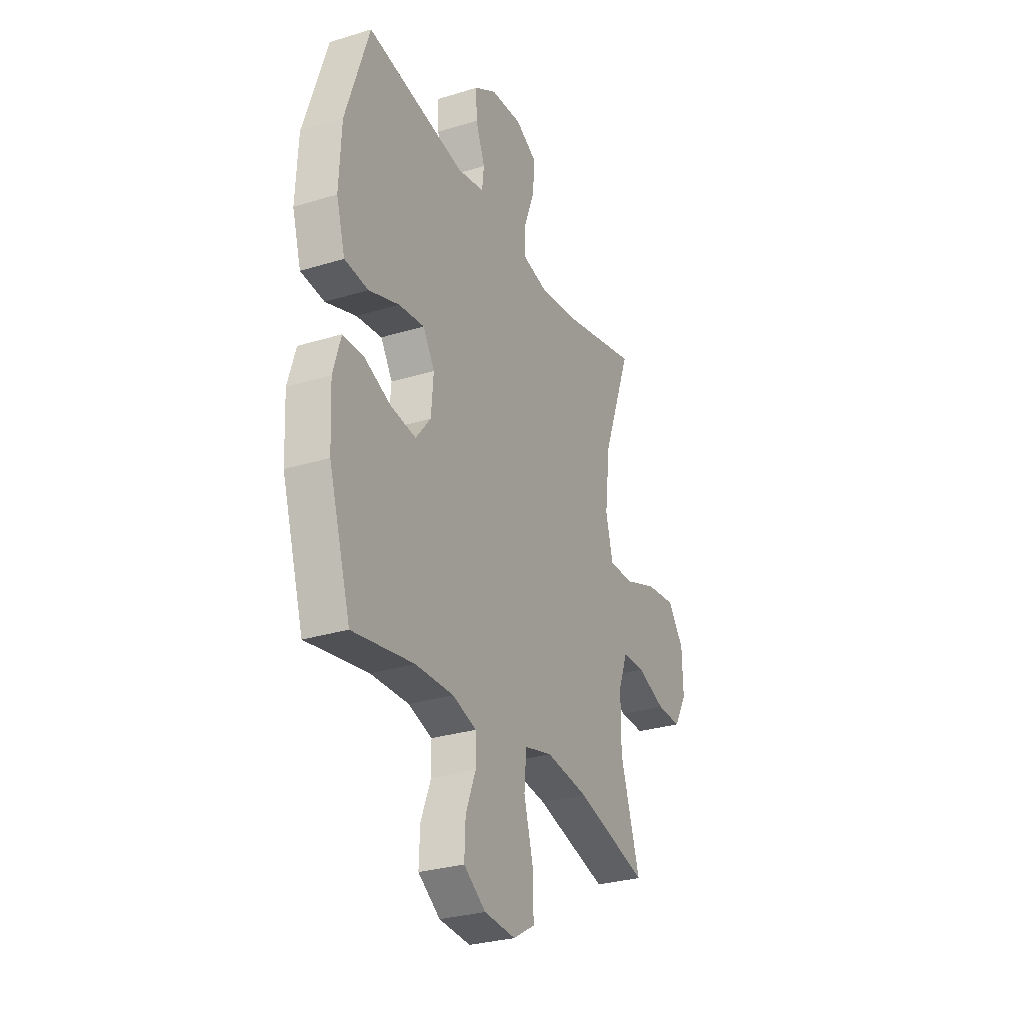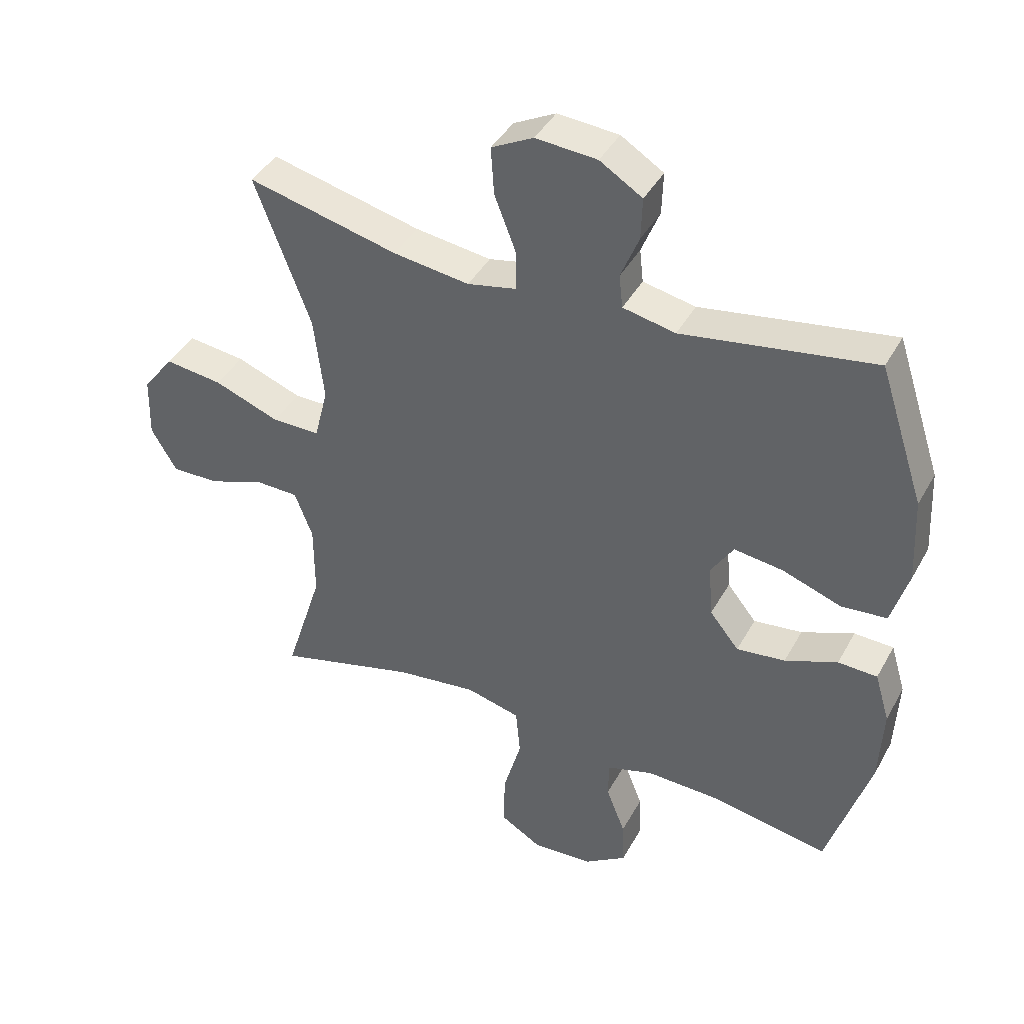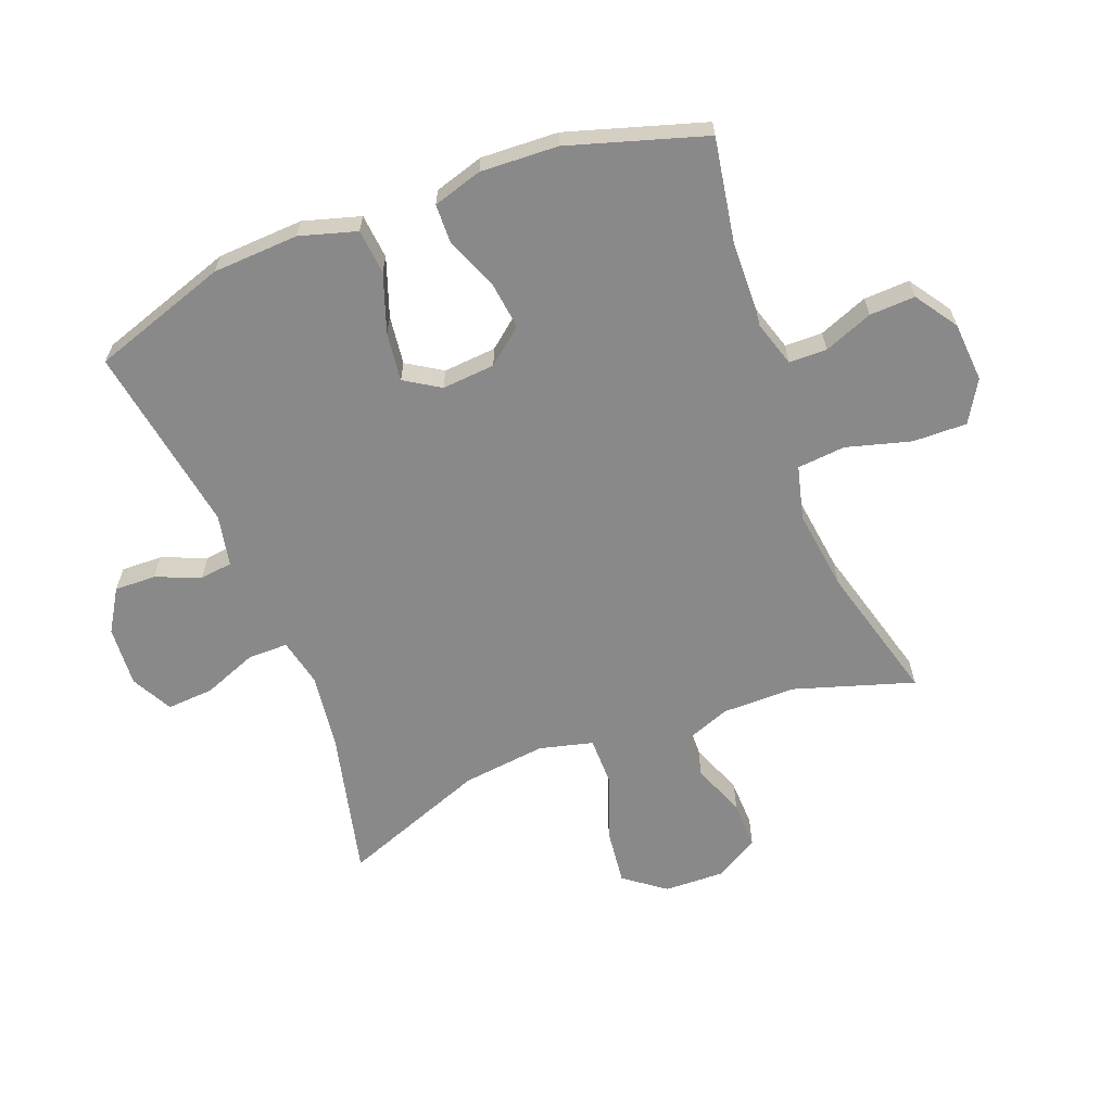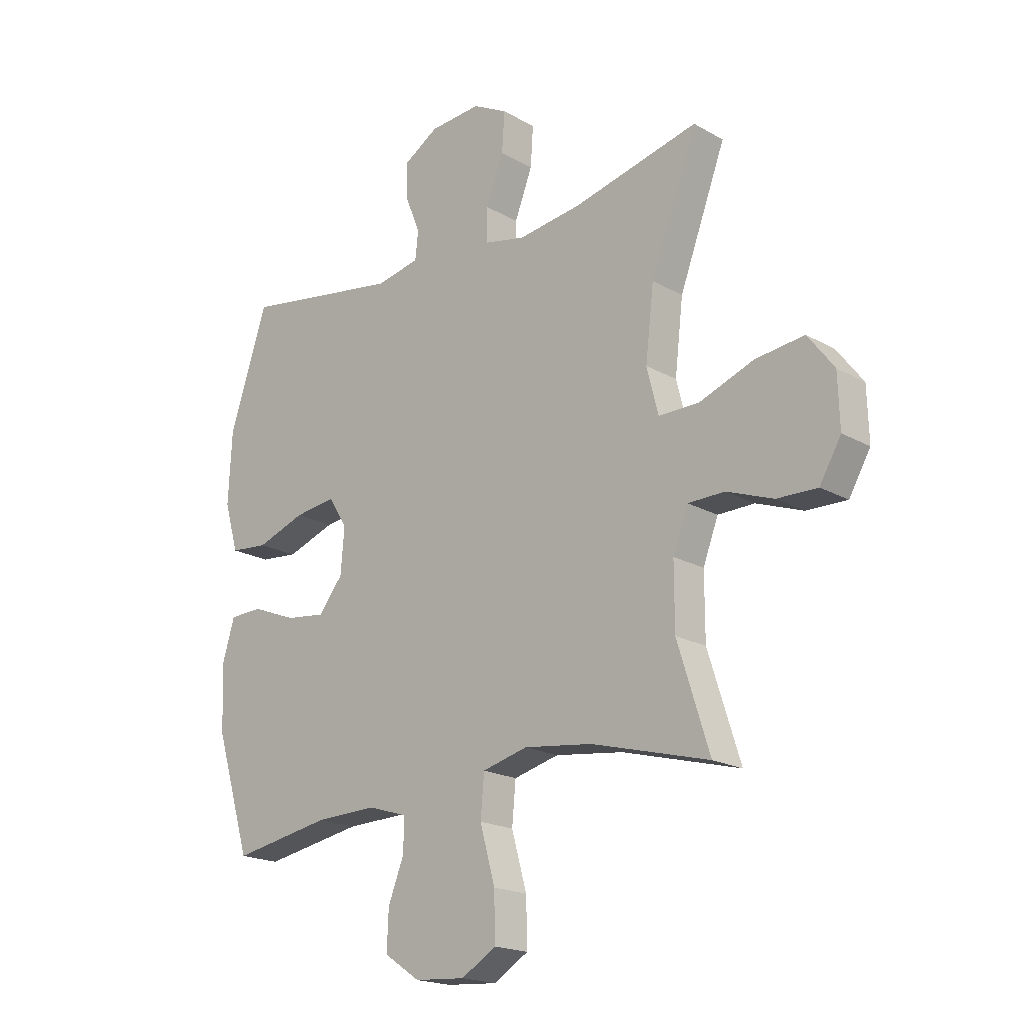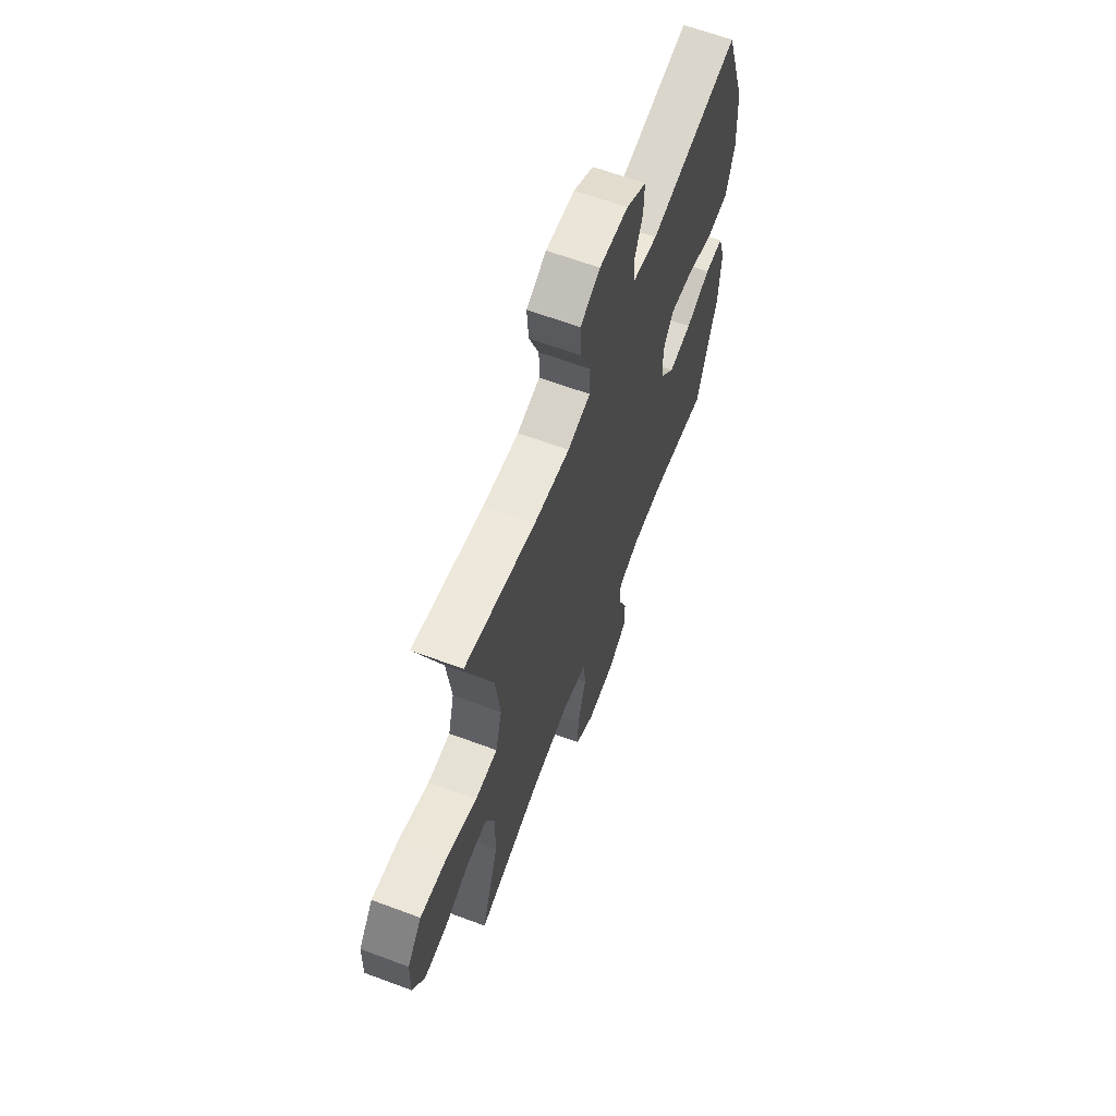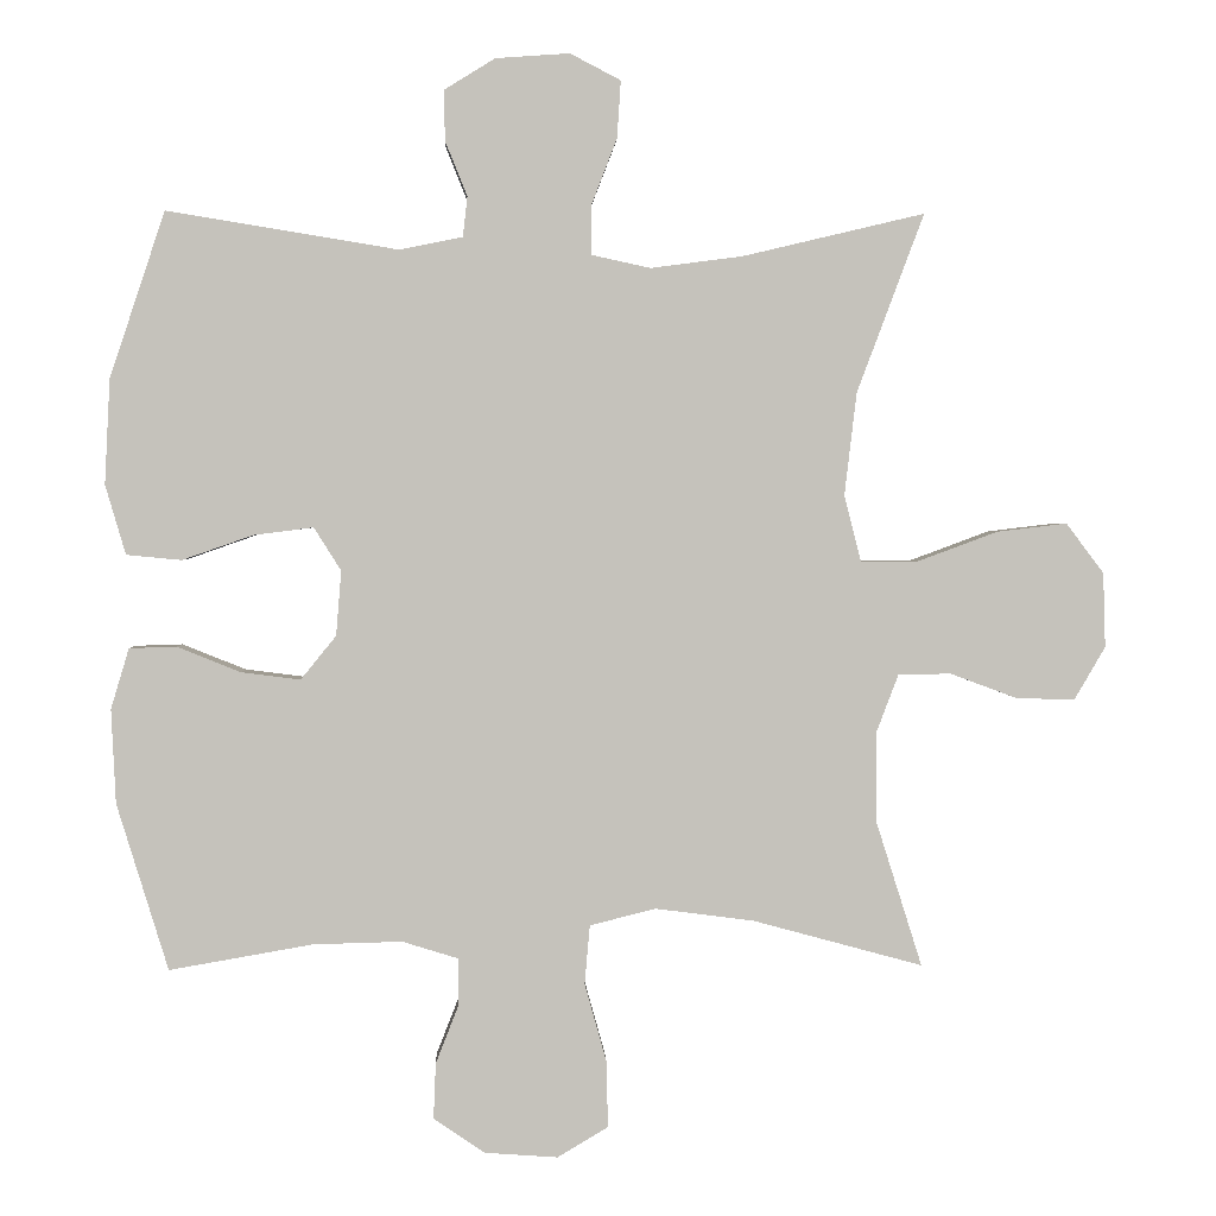
<metadata>
{"format":"obj","ext":"obj","renderer":"f3d","projection":"perspective","resolution":1024,"background":"white","views":[{"elev":-29.1,"azim":114.6,"up":"+Z"},{"elev":41.4,"azim":26.8,"up":"+Z"},{"elev":-63.0,"azim":111.1,"up":"+Y"},{"elev":-19.3,"azim":-136.7,"up":"+Z"},{"elev":64.1,"azim":-69.4,"up":"+Z"},{"elev":2.0,"azim":177.7,"up":"+Z"}]}
</metadata>
<code>
v -0.5 0.07 0.5
v -0.259 0.07 0.443
v -0.137 0.07 0.427
v -0.059 0.07 0.444
v -0.059 0.07 0.509
v -0.093 0.07 0.597
v -0.098 0.07 0.673
v -0.031 0.07 0.708
v 0.067 0.07 0.701
v 0.135 0.07 0.659
v 0.133 0.07 0.592
v 0.104 0.07 0.52
v 0.11 0.07 0.467
v 0.194 0.07 0.45
v 0.5 0.07 0.5
v 0.573 0.07 0.28
v 0.58 0.07 0.141
v 0.553 0.07 0.049
v 0.48 0.07 0.042
v 0.386 0.07 0.075
v 0.307 0.07 0.085
v 0.271 0.07 0.028
v 0.278 0.07 -0.058
v 0.325 0.07 -0.116
v 0.403 0.07 -0.106
v 0.487 0.07 -0.072
v 0.55 0.07 -0.074
v 0.574 0.07 -0.154
v 0.568 0.07 -0.279
v 0.5 0.07 -0.5
v 0.31 0.07 -0.467
v 0.192 0.07 -0.464
v 0.118 0.07 -0.487
v 0.117 0.07 -0.548
v 0.148 0.07 -0.627
v 0.151 0.07 -0.701
v 0.083 0.07 -0.747
v -0.014 0.07 -0.754
v -0.081 0.07 -0.714
v -0.079 0.07 -0.626
v -0.05 0.07 -0.522
v -0.057 0.07 -0.444
v -0.144 0.07 -0.422
v -0.275 0.07 -0.439
v -0.5 0.07 -0.5
v -0.439 0.07 -0.307
v -0.439 0.07 -0.187
v -0.468 0.07 -0.111
v -0.538 0.07 -0.11
v -0.627 0.07 -0.143
v -0.704 0.07 -0.145
v -0.745 0.07 -0.075
v -0.742 0.07 0.024
v -0.692 0.07 0.09
v -0.599 0.07 0.079
v -0.494 0.07 0.04
v -0.417 0.07 0.04
v -0.395 0.07 0.127
v -0.411 0.07 0.263
v -0.5 0 0.5
v -0.259 0 0.443
v -0.137 0 0.427
v -0.059 0 0.444
v -0.059 0 0.509
v -0.093 0 0.597
v -0.098 0 0.673
v -0.031 0 0.708
v 0.067 0 0.701
v 0.135 0 0.659
v 0.133 0 0.592
v 0.104 0 0.52
v 0.11 0 0.467
v 0.194 0 0.45
v 0.5 0 0.5
v 0.573 0 0.28
v 0.58 0 0.141
v 0.553 0 0.049
v 0.48 0 0.042
v 0.386 0 0.075
v 0.307 0 0.085
v 0.271 0 0.028
v 0.278 0 -0.058
v 0.325 0 -0.116
v 0.403 0 -0.106
v 0.487 0 -0.072
v 0.55 0 -0.074
v 0.574 0 -0.154
v 0.568 0 -0.279
v 0.5 0 -0.5
v 0.31 0 -0.467
v 0.192 0 -0.464
v 0.118 0 -0.487
v 0.117 0 -0.548
v 0.148 0 -0.627
v 0.151 0 -0.701
v 0.083 0 -0.747
v -0.014 0 -0.754
v -0.081 0 -0.714
v -0.079 0 -0.626
v -0.05 0 -0.522
v -0.057 0 -0.444
v -0.144 0 -0.422
v -0.275 0 -0.439
v -0.5 0 -0.5
v -0.439 0 -0.307
v -0.439 0 -0.187
v -0.468 0 -0.111
v -0.538 0 -0.11
v -0.627 0 -0.143
v -0.704 0 -0.145
v -0.745 0 -0.075
v -0.742 0 0.024
v -0.692 0 0.09
v -0.599 0 0.079
v -0.494 0 0.04
v -0.417 0 0.04
v -0.395 0 0.127
v -0.411 0 0.263
f 54 55 56
f 53 54 56
f 52 53 56
f 51 52 56
f 50 51 56
f 49 50 56
f 48 49 56 57
f 47 48 57
f 46 47 57 58
f 44 45 46
f 43 44 46 58
f 39 40 41
f 38 39 41
f 37 38 41
f 36 37 41
f 35 36 41
f 34 35 41
f 33 34 41 42
f 43 58 59
f 42 43 59
f 33 42 59
f 32 33 59
f 29 30 31
f 28 29 31
f 27 28 31
f 26 27 31
f 25 26 31
f 18 19 20
f 17 18 20
f 16 17 20
f 15 16 20
f 14 15 20
f 13 14 20 21
f 10 11 12
f 9 10 12
f 8 9 12
f 7 8 12
f 6 7 12
f 5 6 12
f 4 5 12 13
f 13 21 22
f 4 13 22
f 3 4 22
f 59 1 2
f 3 22 23
f 2 3 23
f 59 2 23
f 32 59 23
f 24 25 31 32
f 23 24 32
f 115 114 113
f 115 113 112
f 115 112 111
f 115 111 110
f 115 110 109
f 115 109 108
f 116 115 108 107
f 116 107 106
f 117 116 106 105
f 105 104 103
f 117 105 103 102
f 100 99 98
f 100 98 97
f 100 97 96
f 100 96 95
f 100 95 94
f 100 94 93
f 101 100 93 92
f 118 117 102
f 118 102 101
f 118 101 92
f 118 92 91
f 90 89 88
f 90 88 87
f 90 87 86
f 90 86 85
f 90 85 84
f 79 78 77
f 79 77 76
f 79 76 75
f 79 75 74
f 79 74 73
f 80 79 73 72
f 71 70 69
f 71 69 68
f 71 68 67
f 71 67 66
f 71 66 65
f 71 65 64
f 72 71 64 63
f 81 80 72
f 81 72 63
f 81 63 62
f 61 60 118
f 82 81 62
f 82 62 61
f 82 61 118
f 82 118 91
f 91 90 84 83
f 91 83 82
f 1 60 61 2
f 2 61 62 3
f 3 62 63 4
f 4 63 64 5
f 5 64 65 6
f 6 65 66 7
f 7 66 67 8
f 8 67 68 9
f 9 68 69 10
f 10 69 70 11
f 11 70 71 12
f 12 71 72 13
f 13 72 73 14
f 14 73 74 15
f 15 74 75 16
f 16 75 76 17
f 17 76 77 18
f 18 77 78 19
f 19 78 79 20
f 20 79 80 21
f 21 80 81 22
f 22 81 82 23
f 23 82 83 24
f 24 83 84 25
f 25 84 85 26
f 26 85 86 27
f 27 86 87 28
f 28 87 88 29
f 29 88 89 30
f 30 89 90 31
f 31 90 91 32
f 32 91 92 33
f 33 92 93 34
f 34 93 94 35
f 35 94 95 36
f 36 95 96 37
f 37 96 97 38
f 38 97 98 39
f 39 98 99 40
f 40 99 100 41
f 41 100 101 42
f 42 101 102 43
f 43 102 103 44
f 44 103 104 45
f 45 104 105 46
f 46 105 106 47
f 47 106 107 48
f 48 107 108 49
f 49 108 109 50
f 50 109 110 51
f 51 110 111 52
f 52 111 112 53
f 53 112 113 54
f 54 113 114 55
f 55 114 115 56
f 56 115 116 57
f 57 116 117 58
f 58 117 118 59
f 59 118 60 1

</code>
